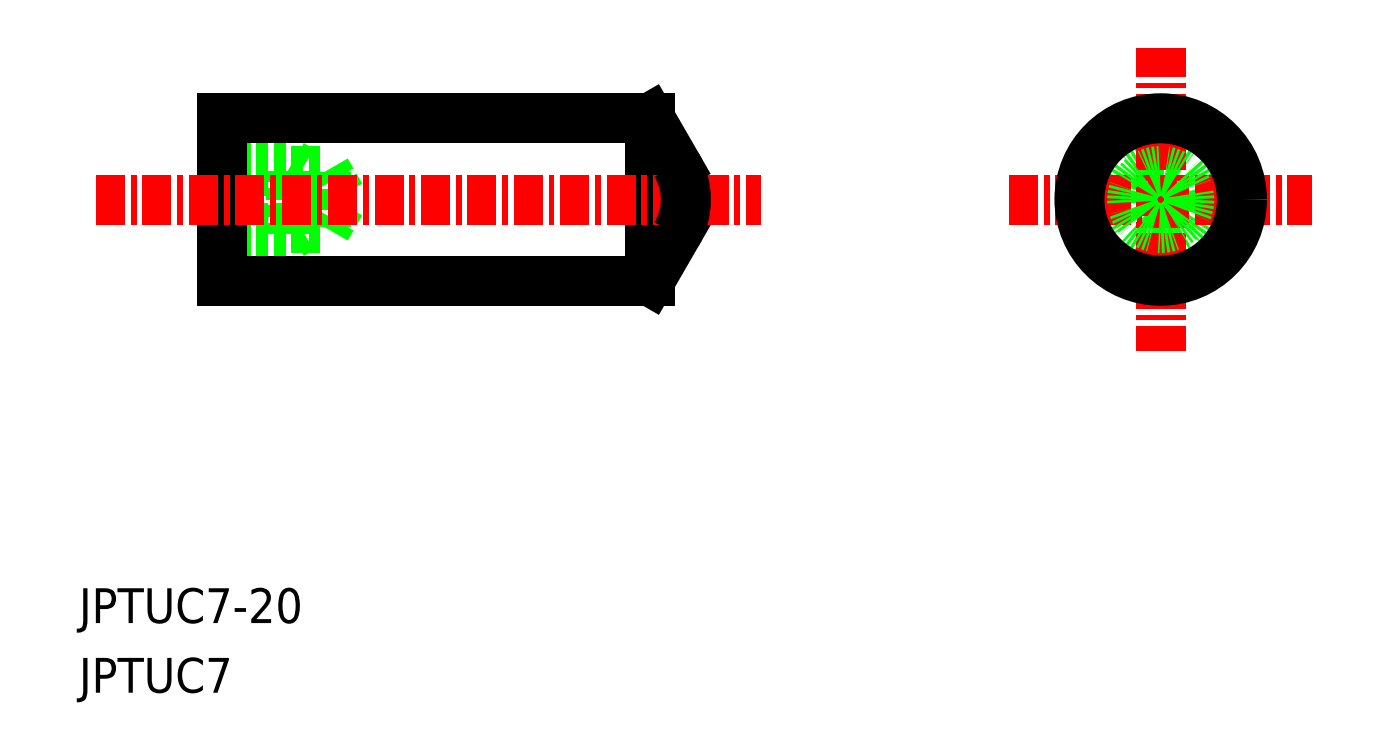
<metadata>
{"format":"dxf","ext":"dxf","renderer":"ezdxf+matplotlib","layout":"modelspace","background":"white","min_lineweight":24,"dpi":150}
</metadata>
<code>
0
SECTION
2
ENTITIES
0
LINE
8
0
10
-1765
20
-515.2
30
0
11
-1765
21
-512.2
31
0
0
LINE
8
0
10
-1764
20
-514.9
30
0
11
-1764
21
-513.7
31
0
0
LINE
8
0
10
-1768
20
-515.2
30
0
11
-1765
21
-515.2
31
0
0
LINE
8
0
10
-1764
20
-512.5
30
0
11
-1763
21
-513.7
31
0
0
LINE
8
0
10
-1764
20
-512.5
30
0
11
-1764
21
-513.7
31
0
0
LINE
8
0
10
-1768
20
-512.5
30
0
11
-1764
21
-512.5
31
0
0
LINE
8
0
10
-1768
20
-512.2
30
0
11
-1765
21
-512.2
31
0
0
LINE
8
0
10
-1764
20
-514.9
30
0
11
-1763
21
-513.7
31
0
0
LINE
8
0
10
-1768
20
-514.9
30
0
11
-1764
21
-514.9
31
0
0
LINE
8
0
10
-1765
20
-512.2
30
0
11
-1765
21
-512.5
31
0
0
LINE
8
0
10
-1765
20
-515.2
30
0
11
-1765
21
-514.9
31
0
0
POINT
8
0
10
-1768
20
-513.7
30
0
0
LINE
8
0
10
-1750
20
-510.2
30
0
11
-1749
21
-512.2
31
0
0
LINE
8
0
10
-1750
20
-517.2
30
0
11
-1749
21
-515.2
31
0
0
LINE
8
0
10
-1750
20
-510.2
30
0
11
-1750
21
-517.2
31
0
0
CIRCLE
8
0
10
-1728
20
-513.7
30
0
40
1.5
0
TEXT
8
0
10
-1775
20
-534.9
30
0
40
1.5
1
JPTUC7
0
TEXT
8
0
10
-1775
20
-531.9
30
0
40
1.5
1
JPTUC7-20
0
LINE
8
CENTER
10
-1735
20
-513.7
30
0
11
-1721
21
-513.7
31
0
0
LINE
8
CENTER
10
-1728
20
-507.2
30
0
11
-1728
21
-520.2
31
0
0
LINE
8
0
10
-1768
20
-510.2
30
0
11
-1750
21
-510.2
31
0
0
LINE
8
0
10
-1768
20
-517.2
30
0
11
-1750
21
-517.2
31
0
0
LINE
8
0
10
-1768
20
-510.2
30
0
11
-1768
21
-517.2
31
0
0
LINE
8
CENTER
10
-1774
20
-513.7
30
0
11
-1745
21
-513.7
31
0
0
CIRCLE
8
0
10
-1728
20
-513.7
30
0
40
3.5
0
ARC
8
0
10
-1751
20
-513.7
30
0
40
3
50
330
51
30
0
CIRCLE
8
0
10
-1728
20
-513.7
30
0
40
1.229
0
ENDSEC
0
EOF

</code>
